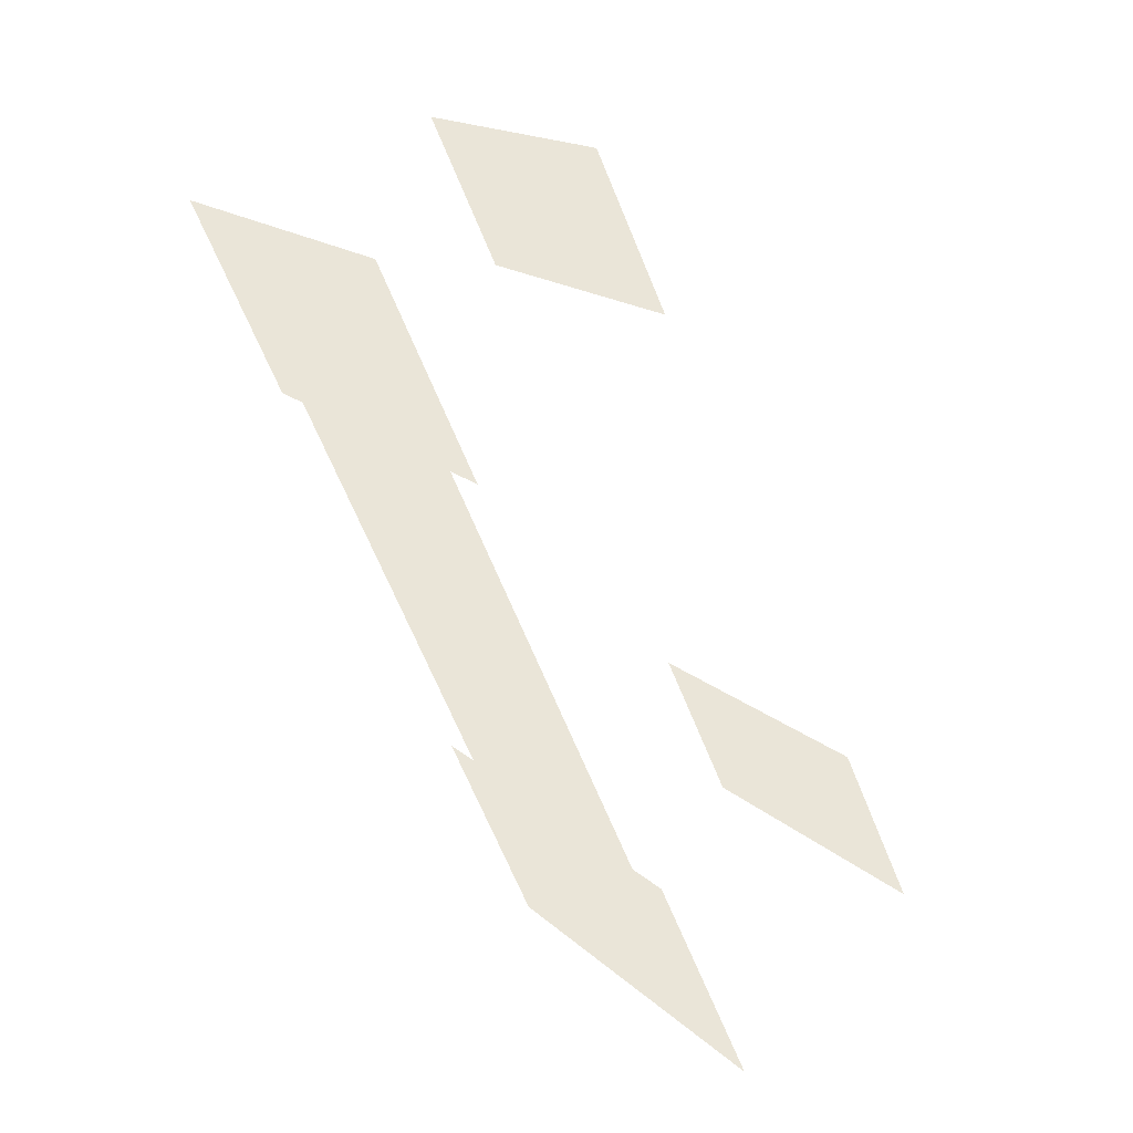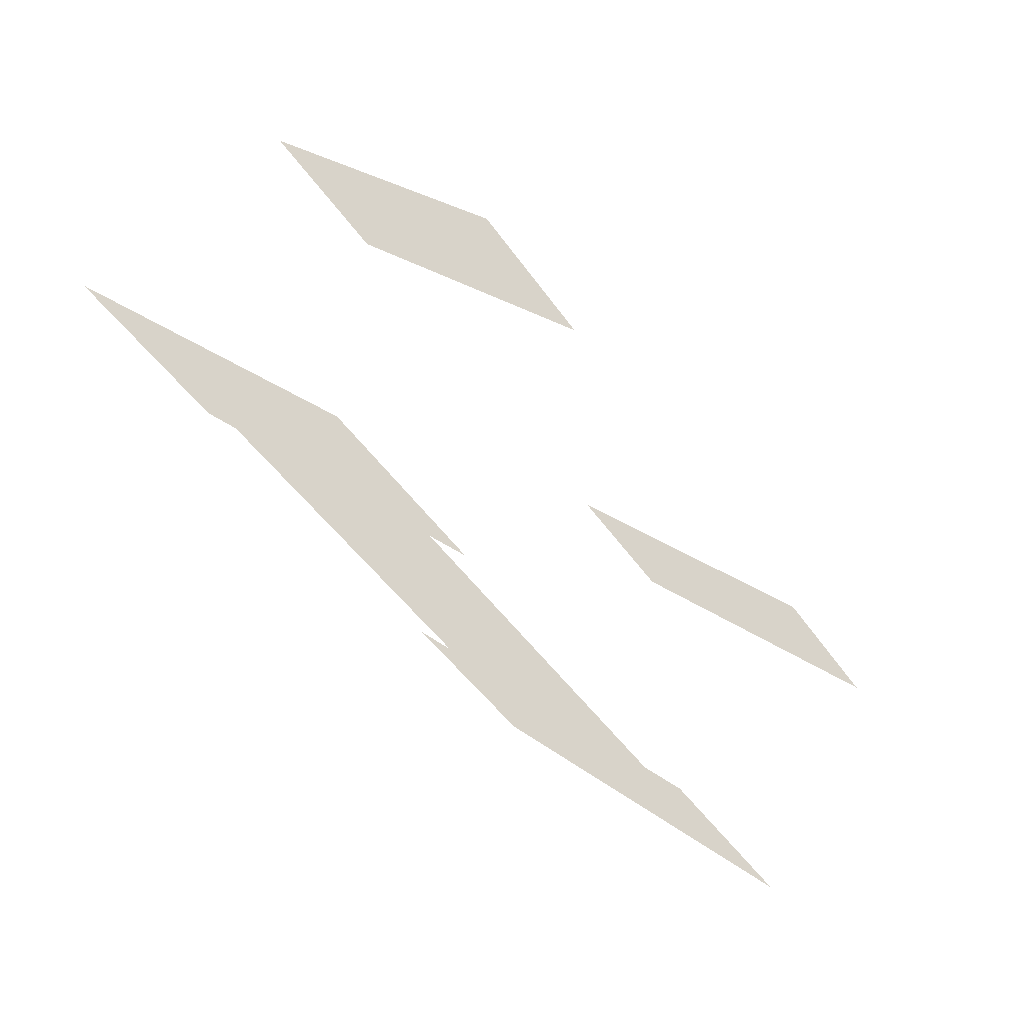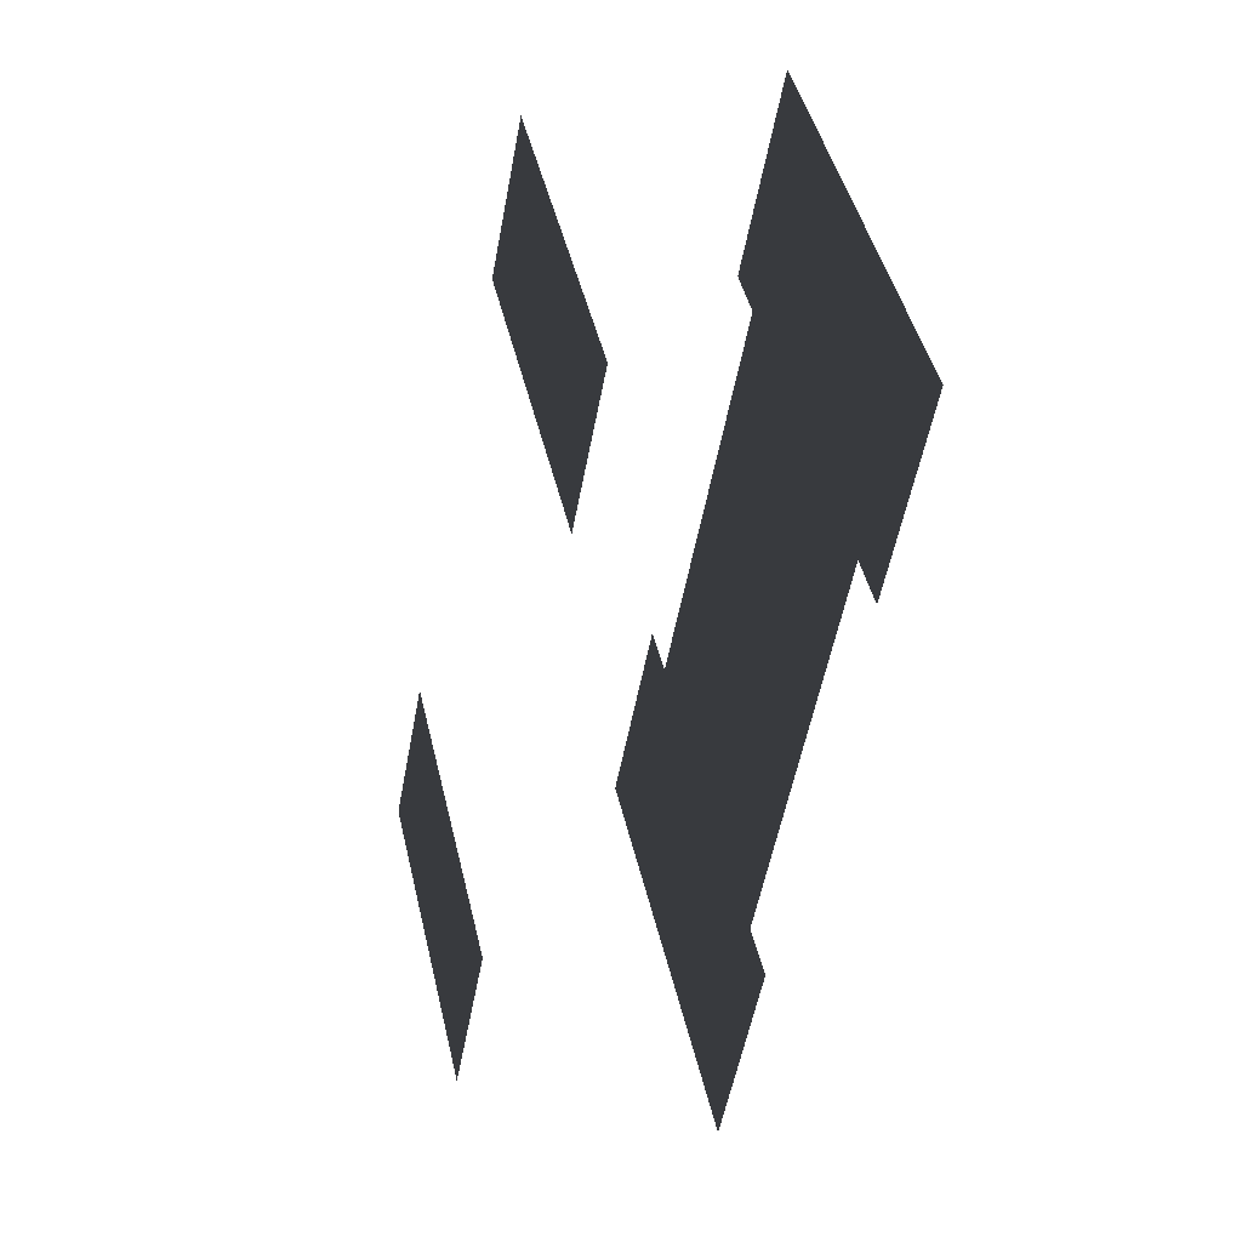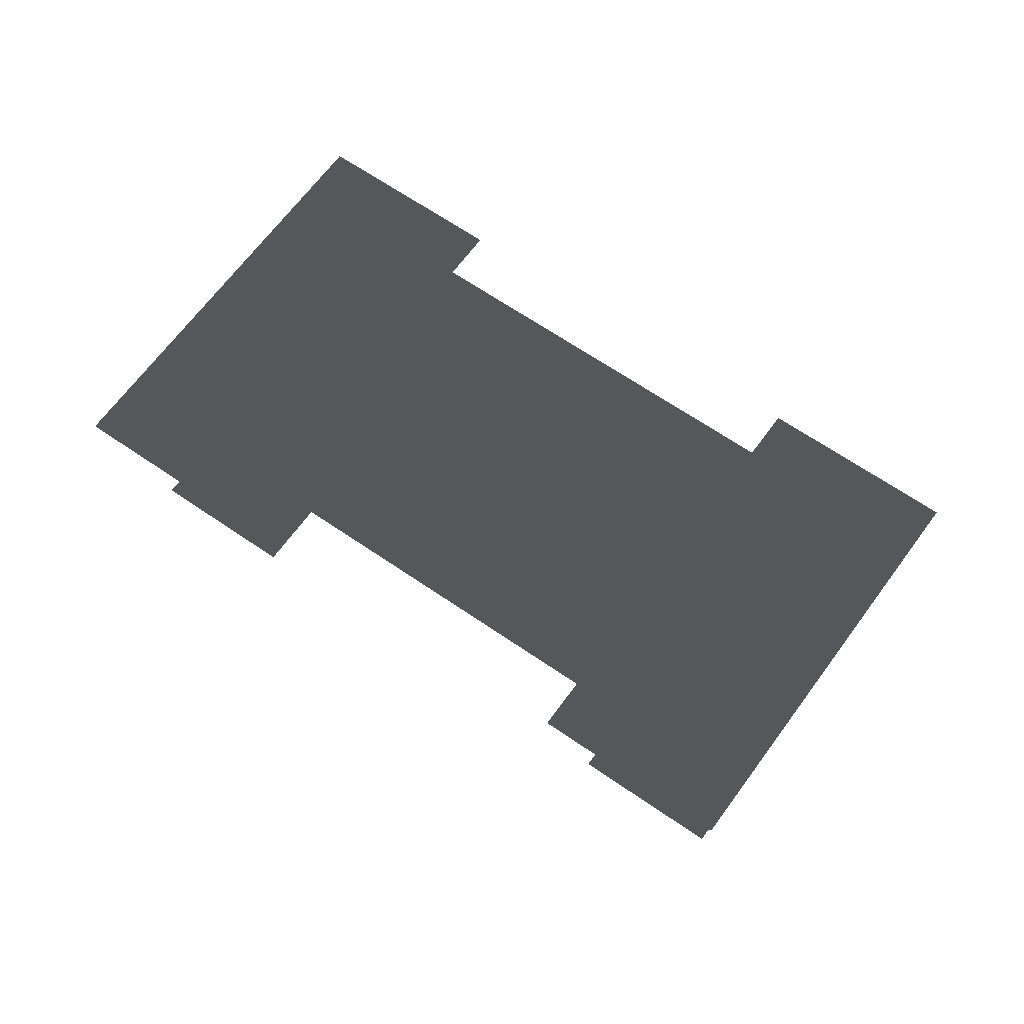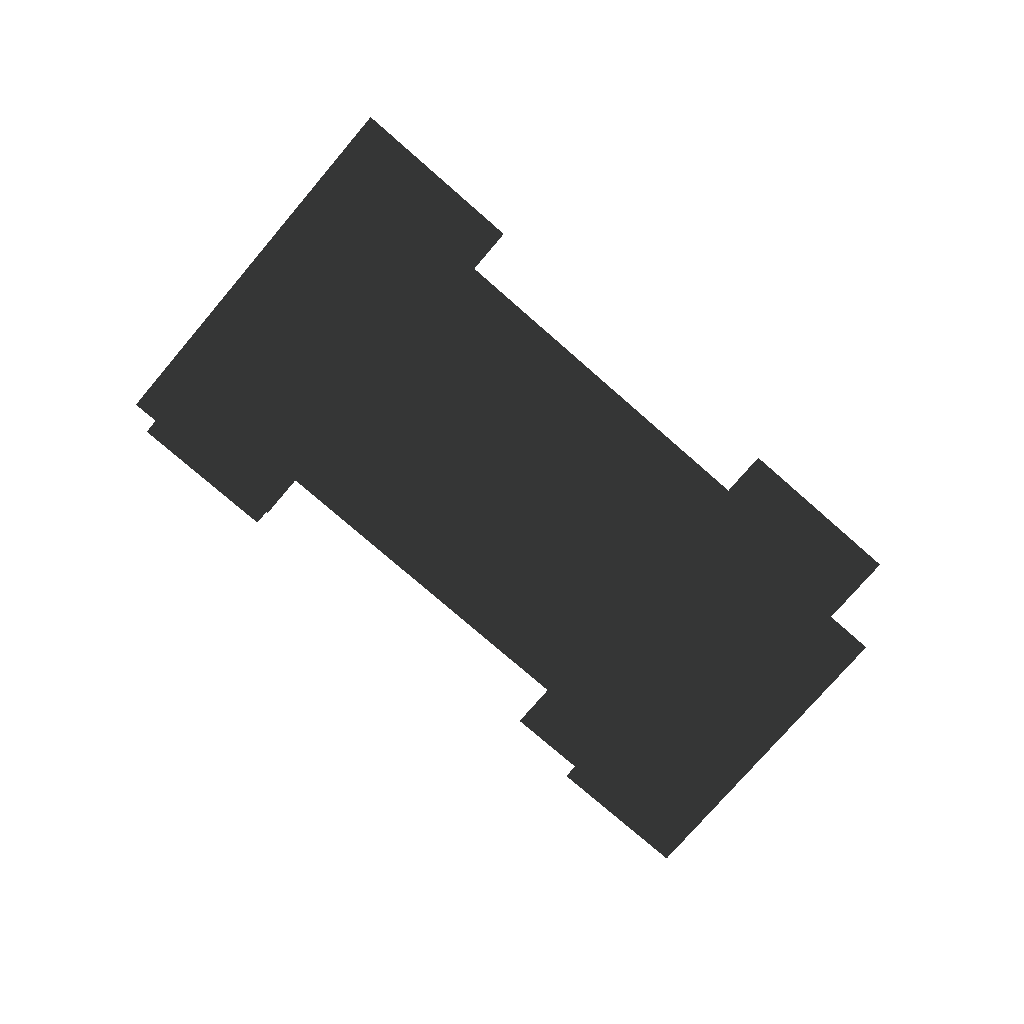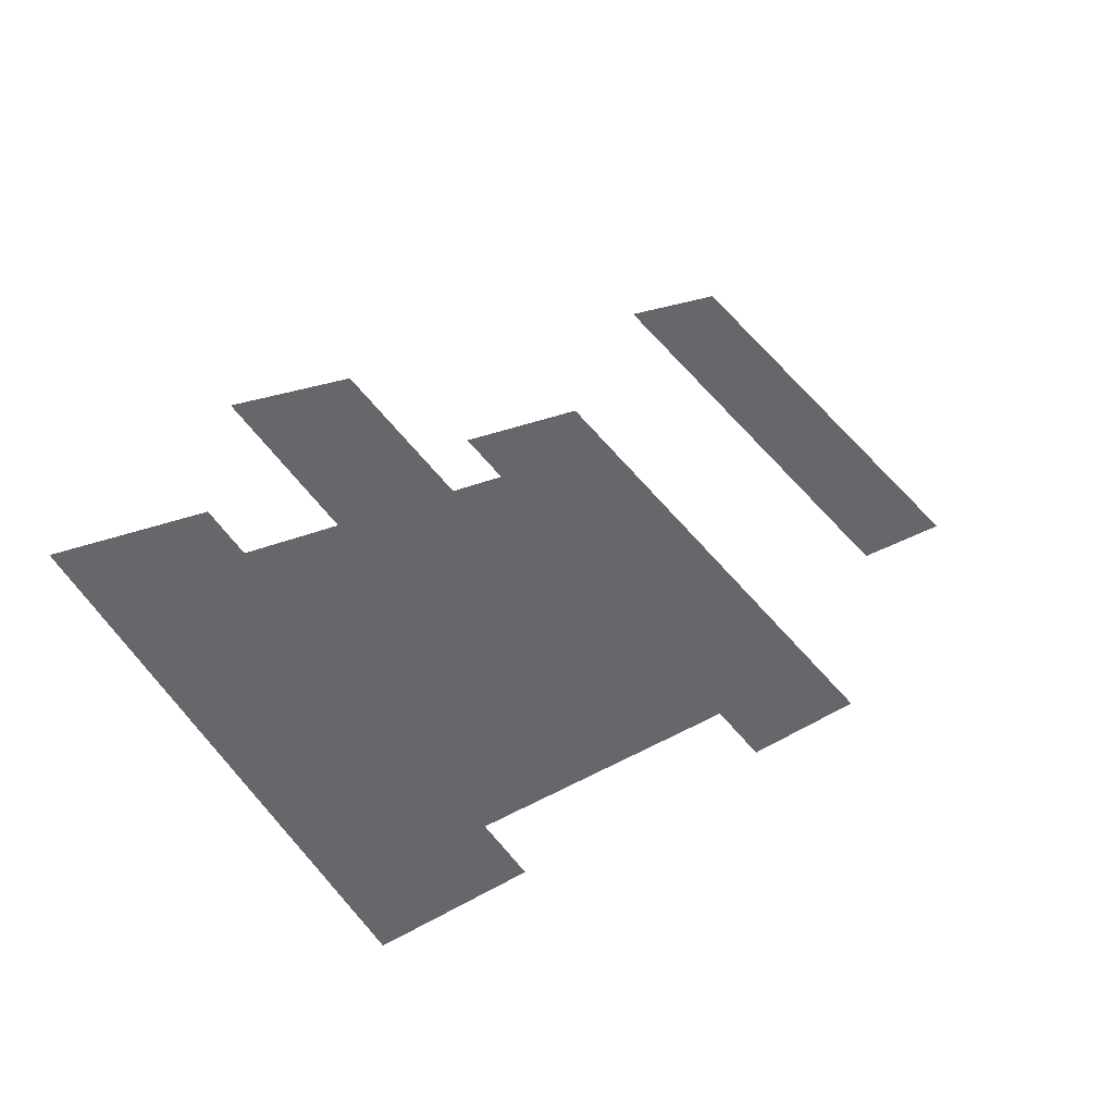
<metadata>
{"format":"obj","ext":"obj","renderer":"f3d","projection":"perspective","resolution":1024,"background":"white","views":[{"elev":59.5,"azim":54.8,"up":"+Y"},{"elev":76.0,"azim":38.6,"up":"+Y"},{"elev":0.3,"azim":-105.4,"up":"+Y"},{"elev":65.4,"azim":165.5,"up":"+Z"},{"elev":-73.8,"azim":89.3,"up":"+Z"},{"elev":-52.0,"azim":148.2,"up":"+Y"}]}
</metadata>
<code>
v 3.26 -9.67 8.117
v 0.7309 -6.733 8.117
v 9.776 -4.304 8.117
v 7.247 -1.367 8.117
v -0.1619 7.215 8.117
v -6.655 1.867 8.117
v -2.682 10.14 8.117
v -9.176 4.794 8.117
v 2.646 -10.95 13.81
v -0.6614 -7.107 13.81
v 11.17 -3.93 13.81
v 7.861 -0.08873 13.81
v -6.262 1.438 13.81
v 0.191 6.768 13.81
v 0.3773 -6.259 13.81
v 6.847 -0.9483 13.81
v 1.246 7.593 13.81
v -7.276 0.5749 13.81
v -2.061 11.43 13.81
v -10.58 4.416 13.81
g roof7.007_36940_6
f 1 3 2
f 2 3 4
f 5 7 6
f 6 7 8
f 9 11 10
f 10 11 12
f 13 15 14
f 14 15 16
f 17 19 18
f 18 19 20

</code>
